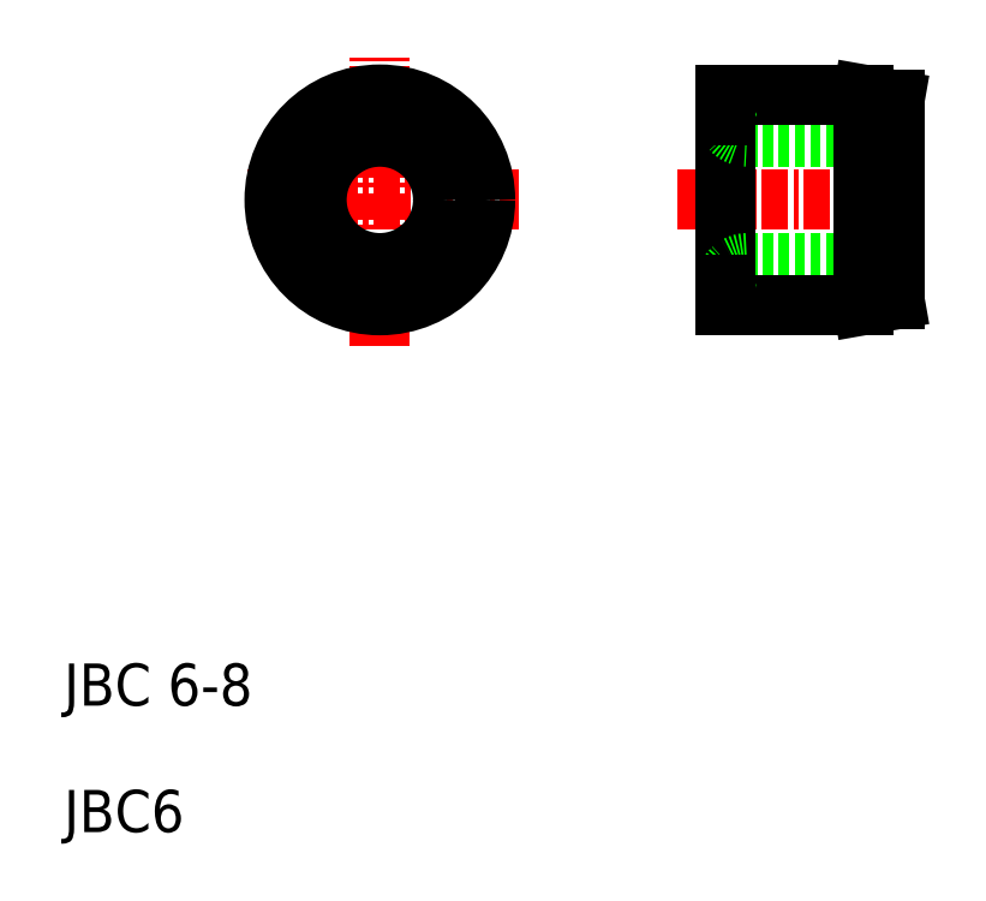
<metadata>
{"format":"dxf","ext":"dxf","renderer":"ezdxf+matplotlib","layout":"modelspace","background":"white","min_lineweight":24,"dpi":150}
</metadata>
<code>
0
SECTION
2
ENTITIES
0
LINE
8
CENTER
10
25
20
33.08
30
0
11
25
21
46.76
31
0
0
TEXT
8
0
10
10
20
16
30
0
40
2
1
JBC 6-8
0
TEXT
8
0
10
10
20
10
30
0
40
2
1
JBC6
0
LINE
8
0
10
42.43
20
37
30
0
11
49.43
21
37
31
0
0
LINE
8
0
10
42.43
20
43
30
0
11
49.43
21
43
31
0
0
LINE
8
0
10
47.93
20
35
30
0
11
49.43
21
35.26
31
0
0
LINE
8
0
10
47.93
20
45
30
0
11
49.43
21
44.74
31
0
0
LINE
8
CENTER
10
39.12
20
40
30
0
11
50.94
21
40
31
0
0
LINE
8
CENTER
10
18.7
20
40
30
0
11
31.62
21
40
31
0
0
CIRCLE
8
0
10
25
20
40
30
0
40
3
0
CIRCLE
8
0
10
25
20
40
30
0
40
5
0
LINE
8
0
10
41.43
20
44
30
0
11
41.43
21
36
31
0
0
LINE
8
0
10
47.93
20
45
30
0
11
47.93
21
35
31
0
0
LINE
8
0
10
47.93
20
35
30
0
11
41.43
21
35
31
0
0
ARC
8
0
10
42.43
20
36
30
0
40
1
50
90
51
180
0
LINE
8
0
10
41.43
20
35
30
0
11
41.43
21
36
31
0
0
LINE
8
0
10
41.43
20
45
30
0
11
47.93
21
45
31
0
0
ARC
8
0
10
42.43
20
44
30
0
40
1
50
180
51
270
0
LINE
8
0
10
41.43
20
45
30
0
11
41.43
21
44
31
0
0
LINE
8
0
10
41.43
20
45
30
0
11
41.43
21
45
31
0
0
LINE
8
0
10
49.43
20
44.74
30
0
11
49.43
21
35.26
31
0
0
ENDSEC
0
EOF

</code>
